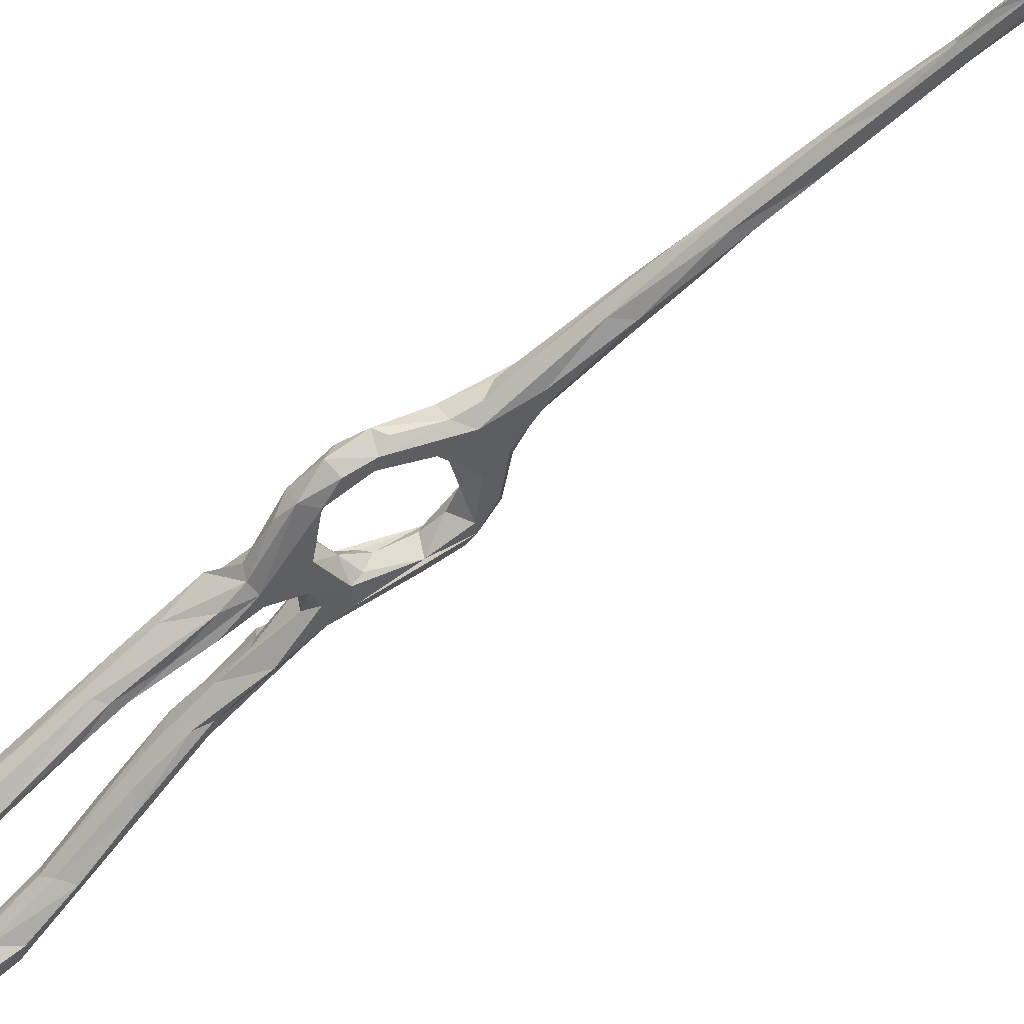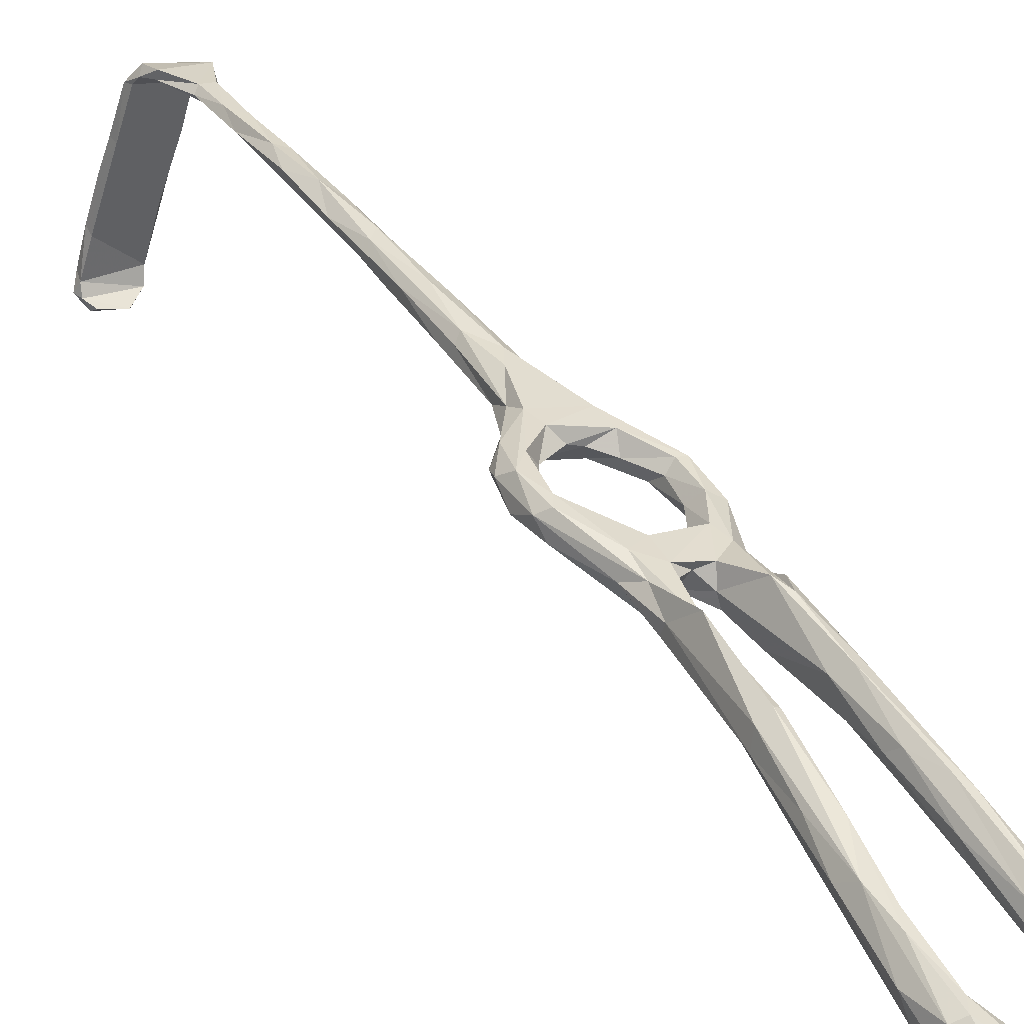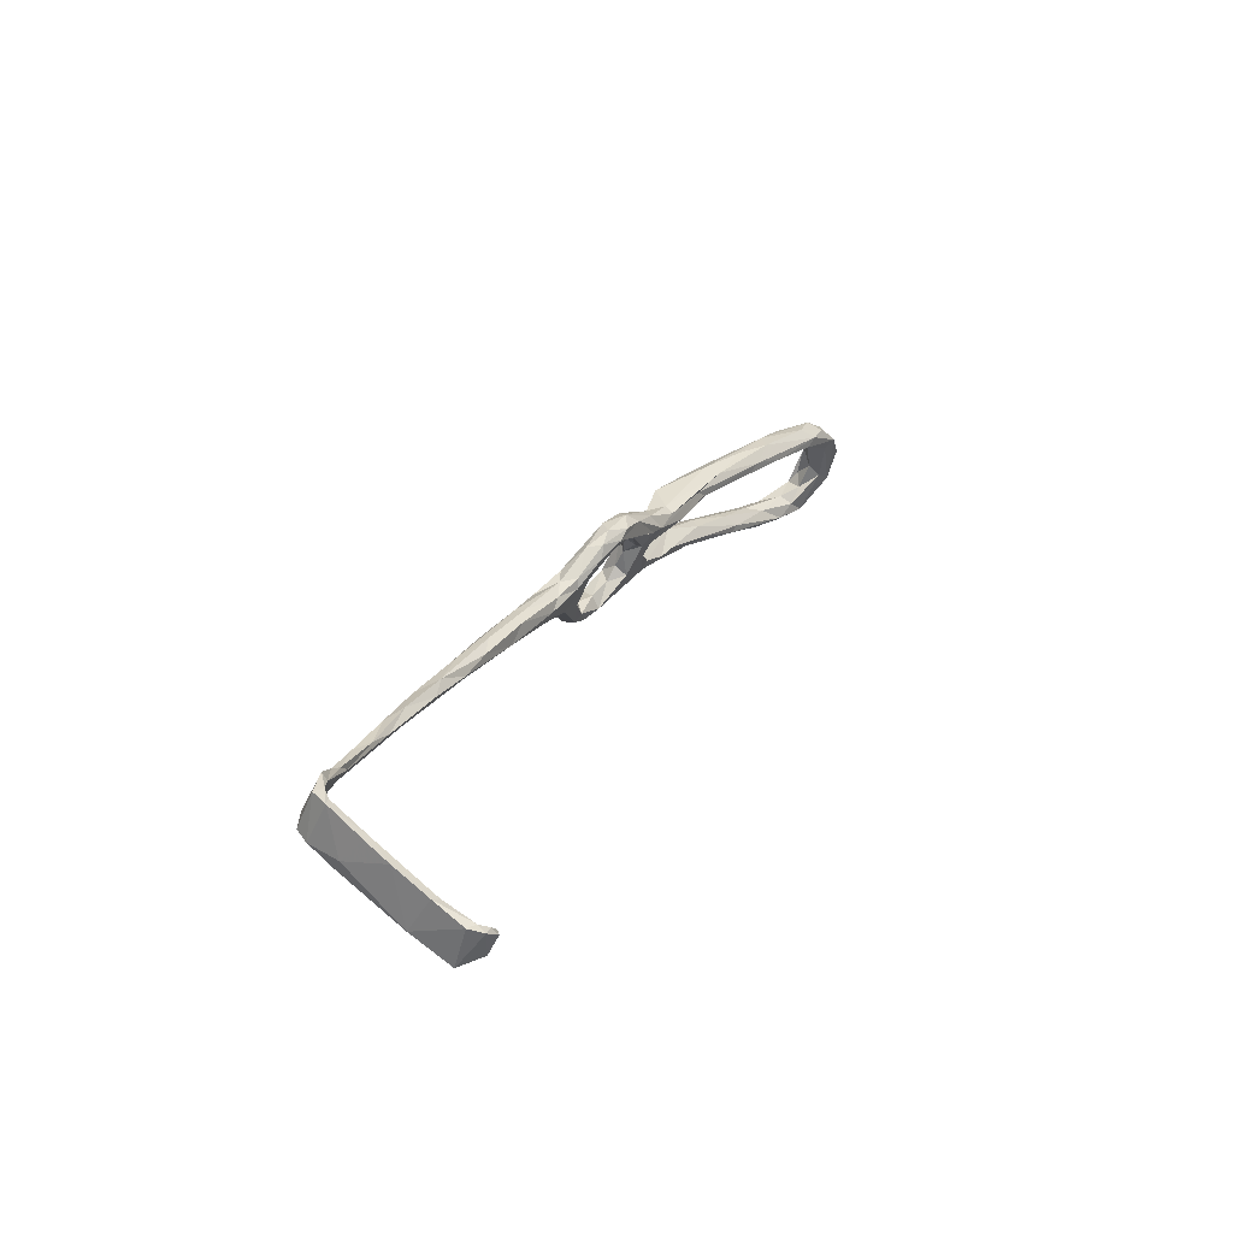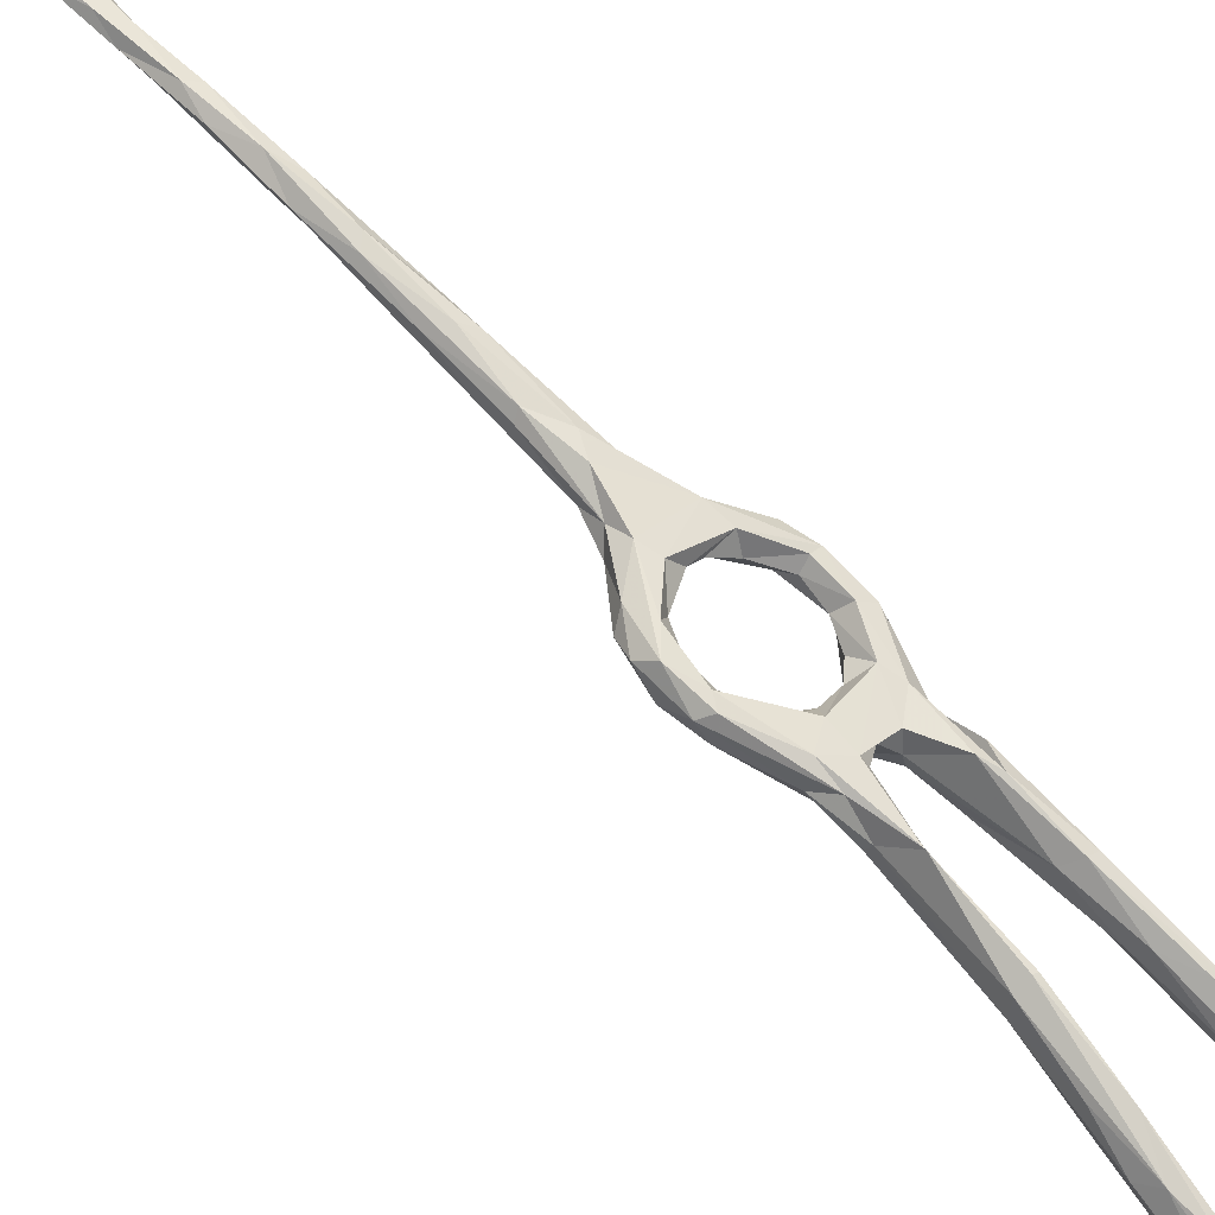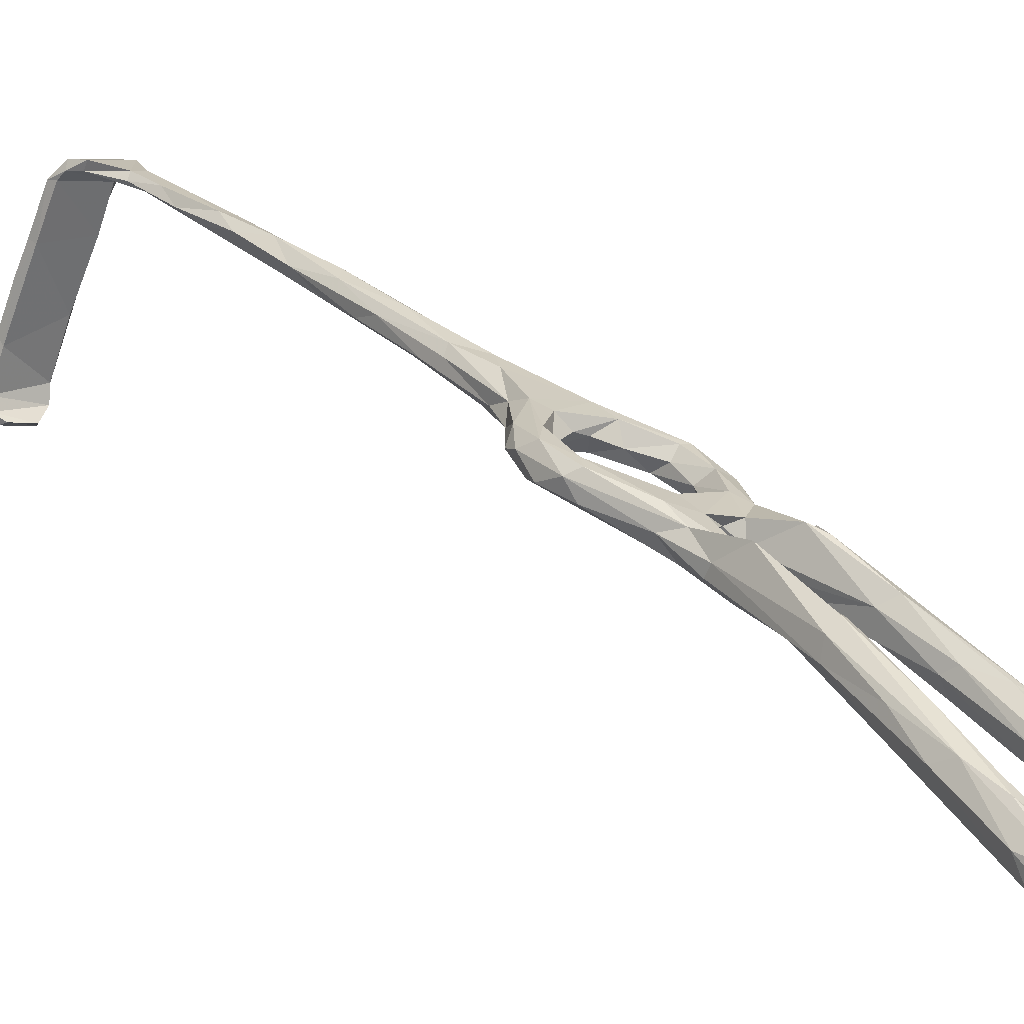
<metadata>
{"format":"obj","ext":"obj","renderer":"f3d","projection":"perspective","resolution":1024,"background":"white","views":[{"elev":-28.0,"azim":-71.1,"up":"+Z"},{"elev":15.0,"azim":127.8,"up":"+Z"},{"elev":-72.6,"azim":64.3,"up":"+Y"},{"elev":45.5,"azim":112.2,"up":"+Z"},{"elev":4.0,"azim":119.0,"up":"+Z"}]}
</metadata>
<code>
v 10.7 -137.5 -325.4
v 11.43 -136.4 -323.7
v 10.03 -129.6 -325.4
v 1.9 -134.2 -323.5
v 7.68 -129 -327.3
v 10.67 -140.9 -325.3
v 9.265 -141.4 -323.5
v 7.275 -128.6 -325.3
v 10.98 -129.7 -326.9
v 10.11 -127.2 -328.4
v 0.4651 -135.3 -324.7
v 0.8082 -139.1 -326.8
v 9.934 -143 -326.7
v -0.7867 -143.1 -334.7
v -0.3077 -137.9 -324
v -1.722 -143.6 -332.4
v -0.5827 -141 -326.6
v 29.87 -21.96 -366.3
v 36.94 -13.04 -372.5
v 37.57 -15.77 -368.9
v 31.23 -19.7 -369.9
v 28.94 -23.88 -369.4
v 37.7 -13.43 -374.9
v 37.41 -19.44 -367.3
v 31.87 -24.06 -364.9
v 32.72 -26.76 -367.1
v 28.14 -29.35 -362
v 26.42 -28.61 -364.9
v 44.24 8.791 -386.6
v 39.82 -8.517 -377.9
v 43.53 11.25 -385.7
v 44.1 -0.1572 -381.9
v 43.23 -7.136 -380.2
v 47.03 4.794 -380.1
v 42.46 -13.99 -376.5
v 43.31 -14.18 -373.9
v 43.45 -6.094 -370.4
v 43.24 -2.634 -371.8
v 40.42 -5.893 -371
v 45.87 7.864 -378.4
v 48.72 13.92 -387.7
v 5.974 -160.3 -360.9
v 6.139 -158.6 -358.9
v 5.191 -160.2 -357.2
v 6.361 -158.1 -361.4
v -4.388 -156.5 -359.1
v -0.5032 -154.6 -363.7
v -3.538 -154.5 -360.6
v 1.131 -153.2 -363.2
v -3.741 -154.4 -357.2
v 74.78 54.43 -413.3
v 73.92 53.62 -410.1
v 78.32 49.02 -409.8
v 68.24 58.38 -414.7
v 75.2 53.02 -415.7
v -2.224 -149.5 -346.8
v -2.643 -147.7 -341.8
v -3.312 -152.8 -349
v 6.427 -155.6 -351.4
v 8.512 -147.8 -336
v 7.363 -152.8 -341.1
v 8.152 -149.6 -335.2
v 9.604 -144.9 -326.5
v 54.71 -7.691 -374.3
v 49.15 -17.13 -369.4
v 56.99 -6.779 -371.8
v 48.63 -16.09 -371.3
v 52.34 -21.23 -367.7
v 45.31 -16.52 -371.1
v 49.17 -16.49 -374.4
v 44.53 -19.6 -374.4
v 53.38 -7.481 -376.7
v 48.23 -19.99 -374.6
v 52.35 -19.09 -375.5
v 54.14 -10.94 -379.8
v 56.38 -1.148 -379.5
v 59.36 -0.006974 -383.8
v 59.52 3.511 -384.8
v 62.48 7.237 -379.6
v 61.47 7.719 -380.1
v 60.58 8.693 -384.2
v 55.97 -12.84 -374.8
v 64.48 6.035 -381.7
v 6.237 -157 -349.8
v 64.09 15.87 -387.2
v 67.86 21.28 -388.6
v 64.67 5.539 -385.3
v 53.04 36.97 -399.9
v 51.34 26.16 -394.7
v 51.67 38.24 -398.1
v 48.61 23.5 -388.2
v 50.24 27.05 -398.5
v 48.38 25.49 -397.9
v 49.96 35.75 -404.4
v 47.58 32.13 -399.1
v 47.71 26.2 -389.7
v 49.21 37.19 -397.5
v 50.08 45.52 -406
v 45.17 21.59 -389.9
v 70.86 31.21 -398.2
v 72.59 31.5 -395.7
v 74.98 33.72 -397.5
v 73.07 26.55 -393.8
v 72.73 22.45 -395
v 77.84 34.7 -403.2
v 77.45 36.41 -407.6
v 69.95 28.22 -399.1
v 73.54 39.13 -403.1
v 75.3 41.92 -402.8
v 73.58 39.76 -406.5
v 70.83 24.81 -400.3
v 74.68 34.45 -406.8
v 72.6 45.2 -408.7
v 77.48 43.85 -404
v 79.15 42.02 -405.1
v 36.28 -23.58 -369
v 30.6 -26.83 -369.8
v 43.02 -14.48 -370.1
v 39.71 -14.5 -376.2
v 39.27 -22.2 -372.6
v 63.58 13.73 -390.2
v 53.23 44.24 -410.6
v 51.77 48.69 -411
v 53.9 39.39 -404.6
v 57.08 47.95 -412.1
v 56.25 51.14 -415.4
v 53.83 47.61 -404
v 55.33 52.17 -407.2
v 53.74 52.52 -408.6
v 55.43 54.86 -414.1
v 57.61 48.17 -408.8
v 60.98 53.41 -409.7
v 47.29 14.63 -390.8
v 48.96 16.76 -386.3
v 53.86 -17.05 -370.7
v 47.19 -21.86 -367.2
v 40.22 -22.25 -369.3
v 44.46 -23.65 -369.3
v 48.55 -24.85 -366.8
v 41.22 0.8272 -377.1
v 55.33 -14.21 -376.8
v 54.26 -21.42 -371.6
v 0.7693 -145.7 -333.1
v 51.42 -23.35 -373.7
v 47.68 -24.41 -372.6
v 59.89 -2.429 -381.7
v 43.65 8.561 -379.3
v 66.26 54.07 -418.5
v 62.17 56.49 -418.1
v 66.53 51.03 -415.7
v 69.08 56.52 -418.1
v 60.69 58.25 -415.7
v 65.47 58.74 -416.7
v 59.96 57.41 -411.3
v 69.28 16 -388.9
v 74.22 50.8 -416.9
v 5.383 -157.4 -363.5
v 5.49 -155.7 -362.9
v 6.438 -128.9 -326.5
v 8.215 -123.4 -328.1
v 12.12 -122.9 -327.6
v 14.03 -119.1 -330.8
v 79.08 41.2 -409
v 77.44 45.74 -414
v 74.71 44.18 -412.6
v 69 17.16 -394.6
v 65.83 14.36 -393.2
v 67.83 49.53 -412.1
v 71.64 49.07 -408.5
v 64.53 52.74 -410.6
v 61.58 50.34 -412.3
v 71.69 51.88 -409
v 40.9 -45.44 -362.6
v 39.01 -49.99 -360.7
v 46.65 -45.99 -363.1
v 33.36 -41.76 -363.2
v 32.53 -47.81 -360.7
v 38.29 -41.27 -360.3
v 41.27 -49.59 -359.9
v 49.42 -45.18 -362
v 44.76 -40.81 -361.7
v 49.13 -41.5 -365.2
v 47.16 -45.21 -358.9
v 39.01 -50.47 -356.5
v 40.44 -46.55 -356
v 47.84 -40.48 -359.1
v 40.49 -42.9 -357.5
v 27.76 -35.78 -365.2
v 36.95 -54.46 -357.3
v 34.05 -57.09 -357.4
v 15.73 -110.5 -331.4
v 18.45 -106.3 -334.3
v 14.23 -108.1 -332.1
v 18.48 -94.02 -337.3
v 16.09 -100.6 -336.3
v 15.01 -114 -333.4
v 14.91 -108 -335.2
v 12.91 -110.9 -332.8
v 19 -99.11 -334.9
v 20.19 -98.5 -339.5
v 11.54 -118 -328.7
v 47.7 -26.04 -370.7
v 48.67 -27.11 -367.4
v 50.21 -33.03 -364.6
v 52.08 -32.91 -362.6
v 51.05 -33.62 -368.3
v 54.13 -31.44 -363.7
v 48.41 -37.54 -363.1
v 52.19 -38.67 -360.5
v 27.74 -30.68 -367.4
v 27.51 -72.64 -344.5
v 25.87 -70.07 -346.2
v 23.6 -75.52 -344.9
v 32.64 -63.08 -349.2
v 28.96 -76.4 -345.7
v 22.5 -85.73 -339.5
v 26.68 -67.3 -350.8
v 21.04 -84.43 -342.8
v 21.99 -85.2 -344.3
v 27.91 -71.25 -351.2
v 26.9 -81.04 -346.2
v 29.28 -55.93 -353.6
v 32.2 -67.61 -351.4
v 31.62 -57.41 -357.1
v 24.95 -84.92 -340.8
v 23.21 -88.23 -343.9
v 22.71 -94.32 -339.2
v 35.7 -40.25 -360.9
v 29.94 -34.4 -365.9
v 30.16 -44.71 -359.9
v 27.24 -37.39 -362.5
v 26.88 -34.86 -361.1
v 32.56 -36.9 -362.6
v 54.48 -32.01 -368.4
v 55.04 -33.83 -364.9
v 32.06 -37.92 -358.8
v 31.1 -42.32 -356.7
v 31.09 -30.92 -364.3
v 51.02 -41.18 -365.7
v 52.06 -42.2 -361.9
v 53.41 -38.68 -365.9
v 31.87 -56.46 -350.7
v 34.94 -53.91 -352.2
v 31.63 -50.34 -354
v 30.69 -49.07 -357.6
v 33.71 -63.2 -351.1
v 10.34 -118.4 -330.2
v 29.76 -30.21 -362
f 2 3 4
f 1 3 2
f 2 6 1
f 7 6 2
f 4 3 8
f 3 1 9
f 10 1 5
f 1 6 11
f 6 12 11
f 6 13 12
f 12 14 16
f 15 12 16
f 22 21 23
f 19 21 18
f 20 19 18
f 20 25 24
f 22 18 21
f 29 30 31
f 30 29 32
f 33 34 35
f 36 35 34
f 36 34 37
f 37 40 38
f 34 33 41
f 43 42 45
f 44 46 42
f 42 46 47
f 48 47 46
f 49 47 48
f 48 45 49
f 43 45 48
f 50 43 48
f 52 53 51
f 51 54 52
f 56 60 59
f 13 60 14
f 63 62 60
f 14 60 56
f 67 69 65
f 67 70 71
f 65 64 72
f 67 72 70
f 73 71 70
f 65 72 67
f 72 76 70
f 76 75 70
f 76 78 75
f 66 79 64
f 72 64 80
f 80 64 79
f 72 81 76
f 80 81 72
f 83 66 82
f 66 83 79
f 59 43 50
f 48 46 50
f 61 84 59
f 43 59 84
f 61 59 60
f 50 57 56
f 86 80 79
f 85 80 86
f 91 88 90
f 95 94 93
f 95 99 98
f 97 98 99
f 96 91 90
f 105 103 104
f 105 104 106
f 86 101 100
f 110 107 108
f 107 100 108
f 110 111 107
f 111 110 112
f 109 113 108
f 52 109 114
f 116 26 117
f 19 38 39
f 19 20 38
f 38 20 37
f 118 37 20
f 30 119 23
f 35 71 119
f 117 120 116
f 22 23 119
f 81 121 76
f 127 128 97
f 97 96 127
f 127 96 90
f 97 129 98
f 128 129 97
f 129 123 98
f 123 129 130
f 127 131 132
f 132 128 127
f 99 95 31
f 95 93 31
f 133 93 92
f 41 92 89
f 66 64 135
f 118 65 69
f 118 24 65
f 24 136 65
f 71 69 67
f 69 71 36
f 137 136 24
f 136 138 139
f 136 137 138
f 140 31 30
f 142 82 135
f 61 60 62
f 63 143 62
f 133 29 93
f 29 31 93
f 61 58 84
f 142 74 141
f 73 74 144
f 75 74 73
f 73 70 75
f 4 7 2
f 4 15 7
f 39 38 147
f 147 38 40
f 33 32 41
f 84 44 43
f 44 84 58
f 149 148 126
f 126 150 125
f 126 148 150
f 149 130 152
f 152 153 149
f 52 54 154
f 54 153 152
f 54 152 154
f 151 148 149
f 153 151 149
f 55 151 54
f 51 55 54
f 55 156 151
f 155 83 87
f 43 44 42
f 42 157 45
f 45 157 158
f 8 160 159
f 160 5 159
f 161 3 9
f 161 8 3
f 162 161 9
f 164 106 112
f 112 165 164
f 165 112 110
f 113 165 110
f 115 163 53
f 106 164 163
f 110 108 113
f 56 59 50
f 8 159 11
f 11 159 5
f 5 1 11
f 11 12 15
f 15 16 17
f 7 17 63
f 7 63 6
f 6 63 13
f 16 14 57
f 14 12 13
f 23 19 39
f 33 35 119
f 35 36 71
f 49 45 158
f 109 100 101
f 109 101 102
f 103 115 102
f 103 105 115
f 109 102 114
f 102 115 114
f 106 111 112
f 158 157 47
f 158 47 49
f 42 47 157
f 122 93 94
f 122 92 93
f 95 123 94
f 98 123 95
f 24 26 116
f 24 116 137
f 119 71 120
f 140 30 23
f 147 140 39
f 92 41 133
f 57 50 58
f 58 50 46
f 58 46 44
f 83 155 103
f 86 79 103
f 83 103 79
f 87 104 155
f 104 87 166
f 164 53 163
f 114 115 53
f 156 55 164
f 168 150 165
f 113 168 165
f 168 170 171
f 169 170 168
f 8 11 4
f 15 17 7
f 147 99 140
f 96 147 40
f 31 140 99
f 96 99 147
f 96 97 99
f 96 40 91
f 37 34 40
f 176 173 177
f 173 175 174
f 174 175 179
f 173 182 175
f 179 180 183
f 183 185 184
f 184 179 183
f 190 174 189
f 179 184 189
f 189 174 179
f 122 124 92
f 162 196 192
f 193 191 199
f 193 199 194
f 192 199 191
f 198 195 197
f 192 191 162
f 196 10 5
f 196 5 197
f 24 118 20
f 69 36 118
f 118 36 37
f 4 11 15
f 89 124 88
f 85 100 81
f 102 86 103
f 86 102 101
f 155 104 103
f 120 137 116
f 137 120 138
f 71 145 120
f 138 120 145
f 73 145 71
f 73 144 145
f 202 204 203
f 139 203 205
f 205 203 204
f 139 205 136
f 136 205 68
f 204 208 205
f 186 205 208
f 204 206 208
f 117 210 22
f 22 119 117
f 164 55 53
f 53 55 51
f 212 216 211
f 213 217 218
f 217 219 218
f 220 219 217
f 217 224 220
f 202 138 145
f 139 138 203
f 94 123 122
f 154 132 52
f 214 211 225
f 212 213 216
f 226 220 221
f 219 220 226
f 227 221 215
f 173 178 181
f 181 182 173
f 181 178 187
f 178 173 228
f 176 177 188
f 188 229 176
f 230 188 177
f 231 188 230
f 232 231 230
f 210 229 188
f 228 176 233
f 173 176 228
f 134 34 41
f 40 34 134
f 29 133 32
f 89 92 124
f 199 225 216
f 199 227 225
f 219 195 218
f 194 213 218
f 215 225 227
f 28 22 210
f 22 28 18
f 123 126 122
f 130 126 123
f 221 227 226
f 226 227 200
f 204 202 206
f 202 145 206
f 234 74 142
f 235 142 135
f 144 74 234
f 235 234 142
f 207 235 135
f 68 64 65
f 64 68 135
f 136 68 65
f 135 68 207
f 131 90 88
f 131 127 90
f 88 124 131
f 125 124 122
f 124 125 131
f 125 122 126
f 171 125 150
f 131 125 171
f 169 172 170
f 169 168 113
f 119 120 117
f 192 227 199
f 194 199 216
f 194 218 195
f 40 134 91
f 82 142 141
f 74 75 146
f 77 146 75
f 146 141 74
f 82 141 87
f 77 75 78
f 81 100 121
f 195 219 197
f 219 226 200
f 200 197 219
f 143 17 16
f 57 14 56
f 16 58 143
f 143 58 61
f 16 57 58
f 111 166 167
f 85 86 100
f 167 121 107
f 186 181 187
f 185 186 187
f 236 178 228
f 187 178 236
f 236 228 233
f 233 176 229
f 214 225 215
f 80 85 81
f 78 121 167
f 82 87 83
f 239 180 175
f 180 239 241
f 208 182 181
f 186 208 181
f 111 167 107
f 216 225 211
f 106 166 111
f 104 166 106
f 244 245 222
f 222 245 177
f 184 214 246
f 189 184 246
f 242 212 211
f 215 223 246
f 214 215 246
f 215 221 223
f 240 180 241
f 239 175 182
f 154 128 132
f 131 171 132
f 194 216 213
f 148 151 156
f 156 164 148
f 182 208 206
f 239 182 206
f 239 234 241
f 240 241 235
f 209 235 207
f 235 241 234
f 206 144 239
f 234 239 144
f 209 240 235
f 205 186 209
f 185 183 209
f 186 185 209
f 240 183 180
f 100 107 121
f 132 171 170
f 171 150 168
f 134 41 89
f 88 134 89
f 134 88 91
f 32 119 30
f 32 33 119
f 149 126 130
f 193 198 247
f 196 162 10
f 161 162 191
f 166 146 77
f 78 167 77
f 77 167 166
f 76 121 78
f 161 201 8
f 201 247 160
f 5 160 247
f 201 193 247
f 247 198 197
f 146 166 87
f 128 154 129
f 154 130 129
f 130 154 152
f 82 66 135
f 185 243 184
f 214 184 243
f 109 108 100
f 232 28 188
f 188 231 232
f 232 230 237
f 244 237 245
f 237 230 245
f 245 230 177
f 173 174 177
f 174 190 224
f 224 217 177
f 189 223 190
f 246 223 189
f 24 25 26
f 10 9 1
f 243 185 237
f 187 237 185
f 236 237 187
f 237 242 243
f 237 236 27
f 236 248 27
f 236 233 248
f 232 237 27
f 27 28 232
f 238 233 229
f 238 248 233
f 28 210 188
f 41 32 133
f 244 222 212
f 212 242 244
f 220 224 190
f 190 223 220
f 192 196 200
f 229 26 238
f 238 26 25
f 26 229 117
f 222 177 217
f 25 20 18
f 18 27 25
f 25 248 238
f 25 27 248
f 117 229 210
f 163 105 106
f 203 138 202
f 21 19 23
f 179 175 180
f 63 60 13
f 113 109 169
f 169 109 52
f 53 52 114
f 52 172 169
f 52 132 172
f 54 151 153
f 39 140 23
f 17 143 63
f 146 87 141
f 143 61 62
f 193 194 195
f 192 200 227
f 200 196 197
f 105 163 115
f 201 161 191
f 177 174 224
f 222 217 213
f 212 222 213
f 132 170 172
f 68 205 207
f 205 209 207
f 223 221 220
f 164 165 148
f 165 150 148
f 145 144 206
f 193 201 191
f 243 242 214
f 242 211 214
f 183 240 209
f 193 195 198
f 162 9 10
f 237 244 242
f 8 201 160
f 5 247 197
f 27 18 28

</code>
